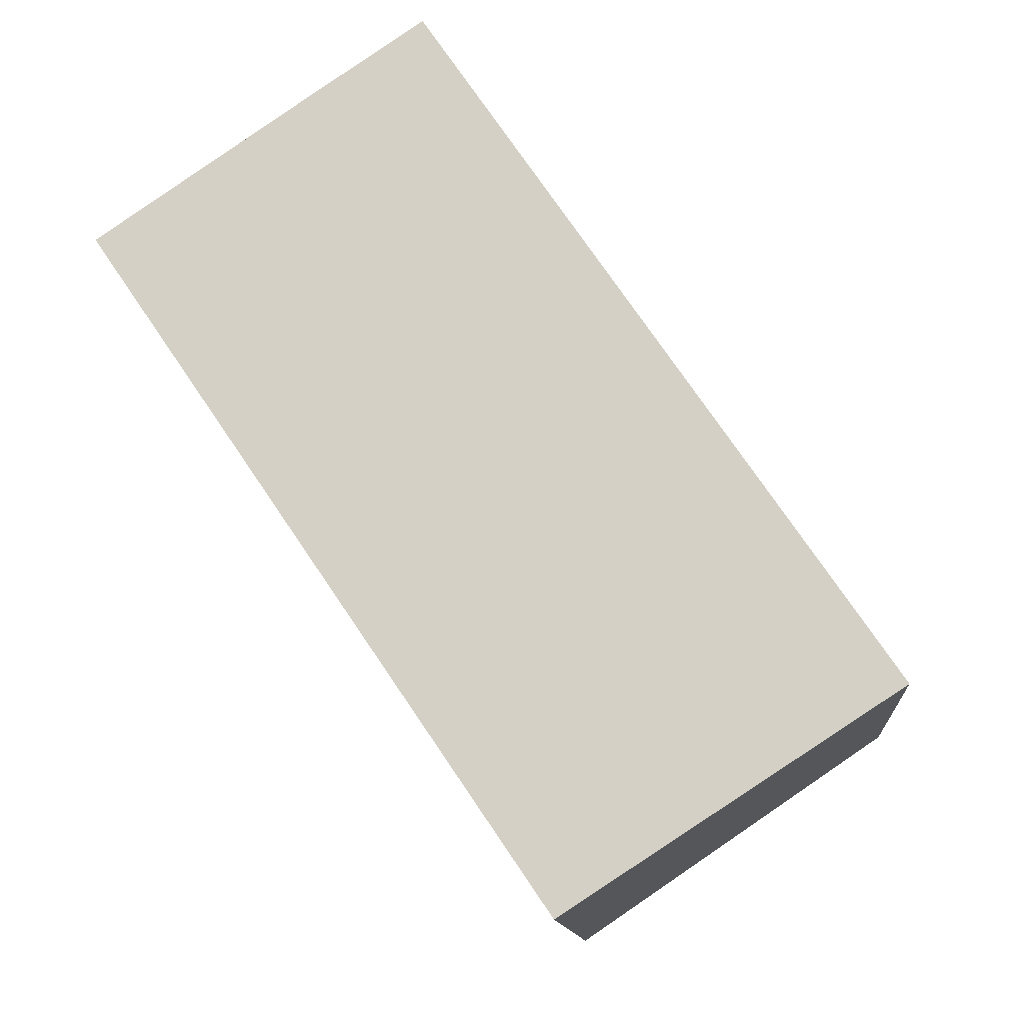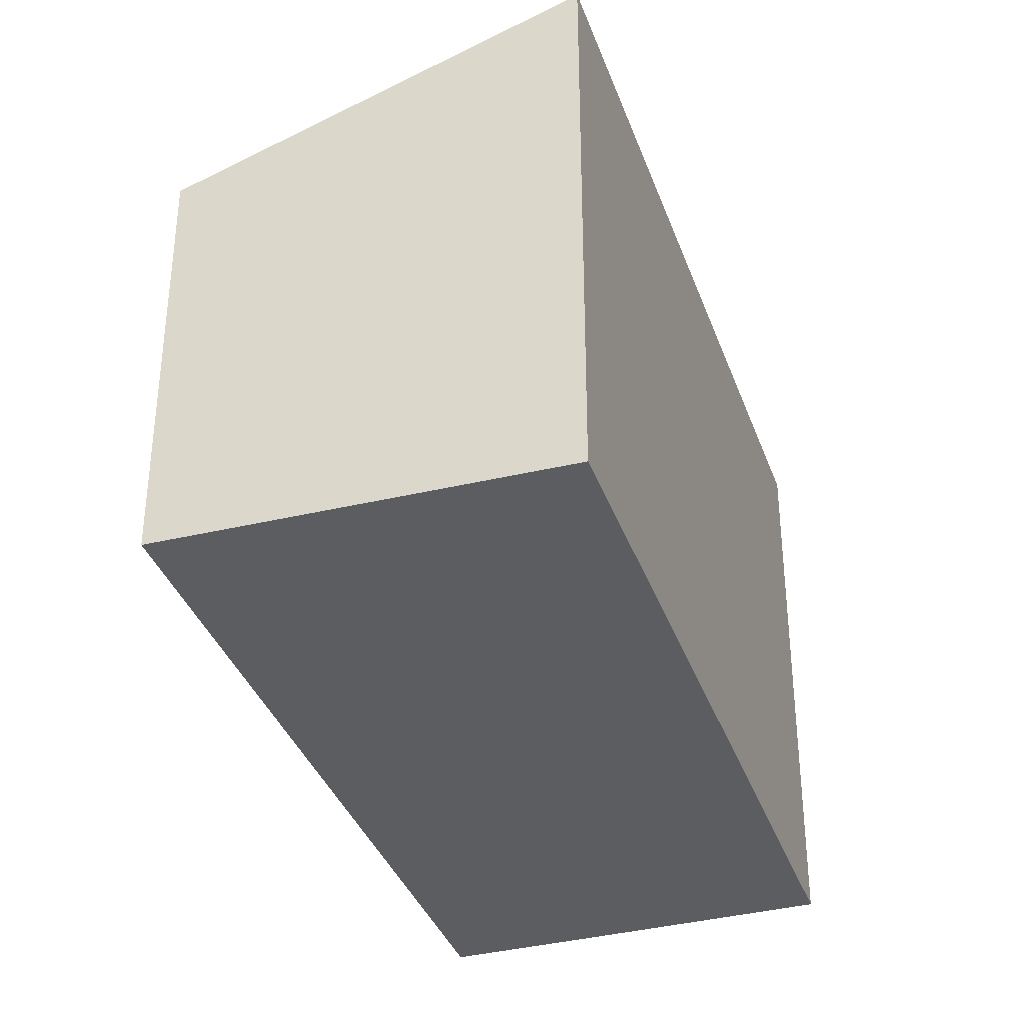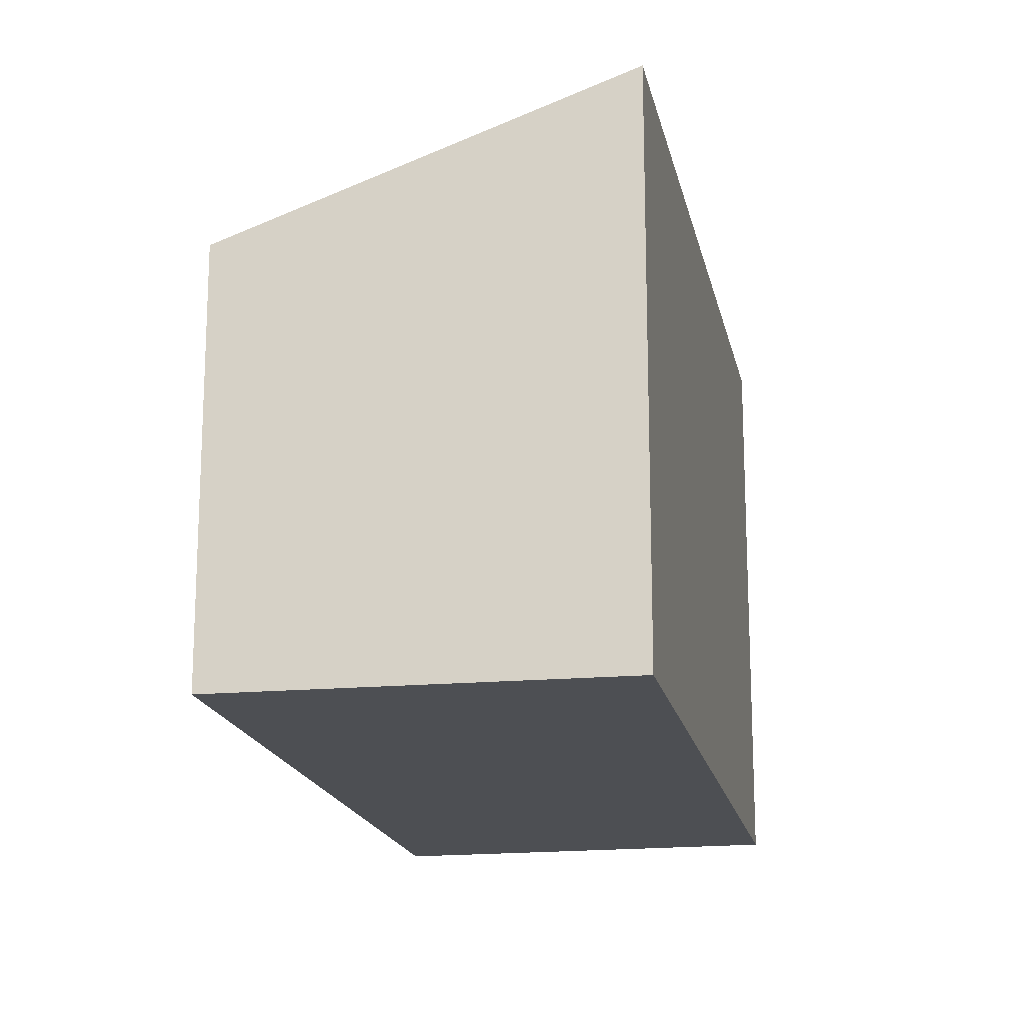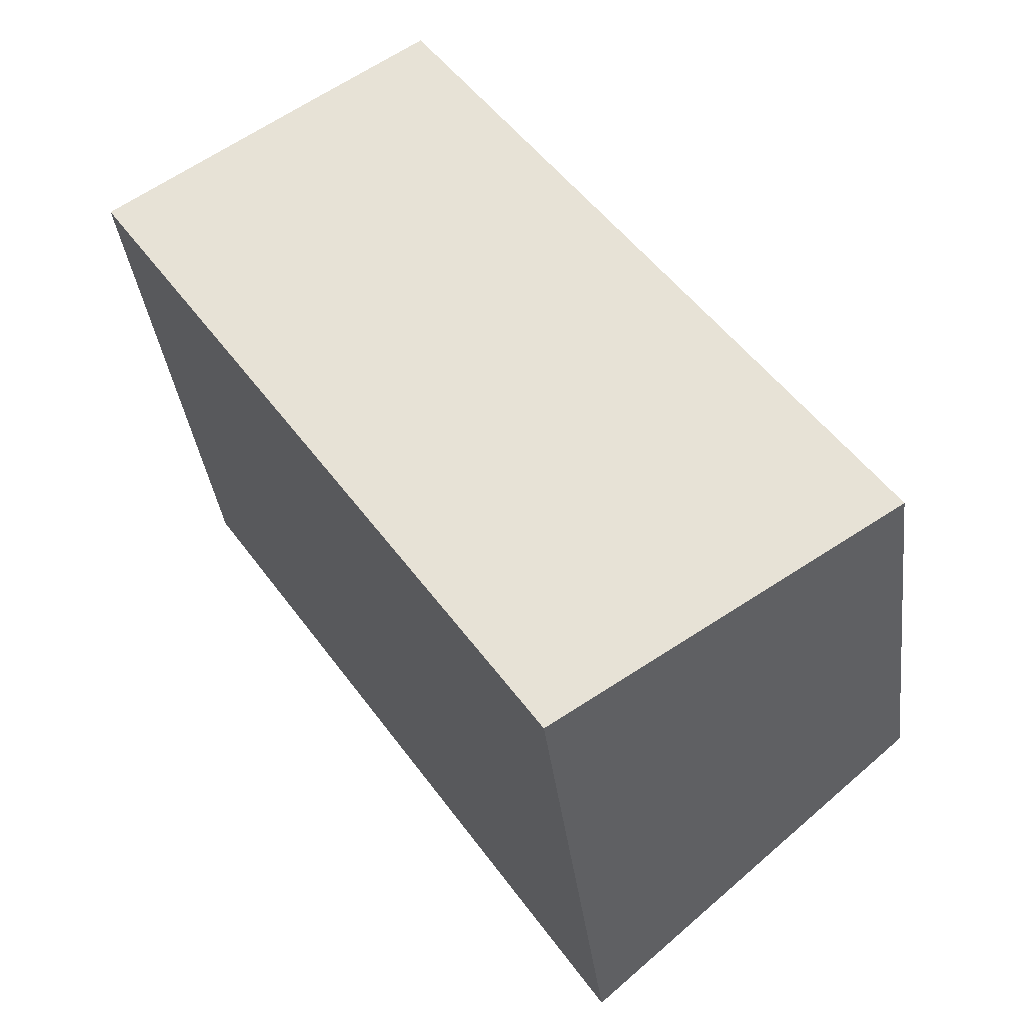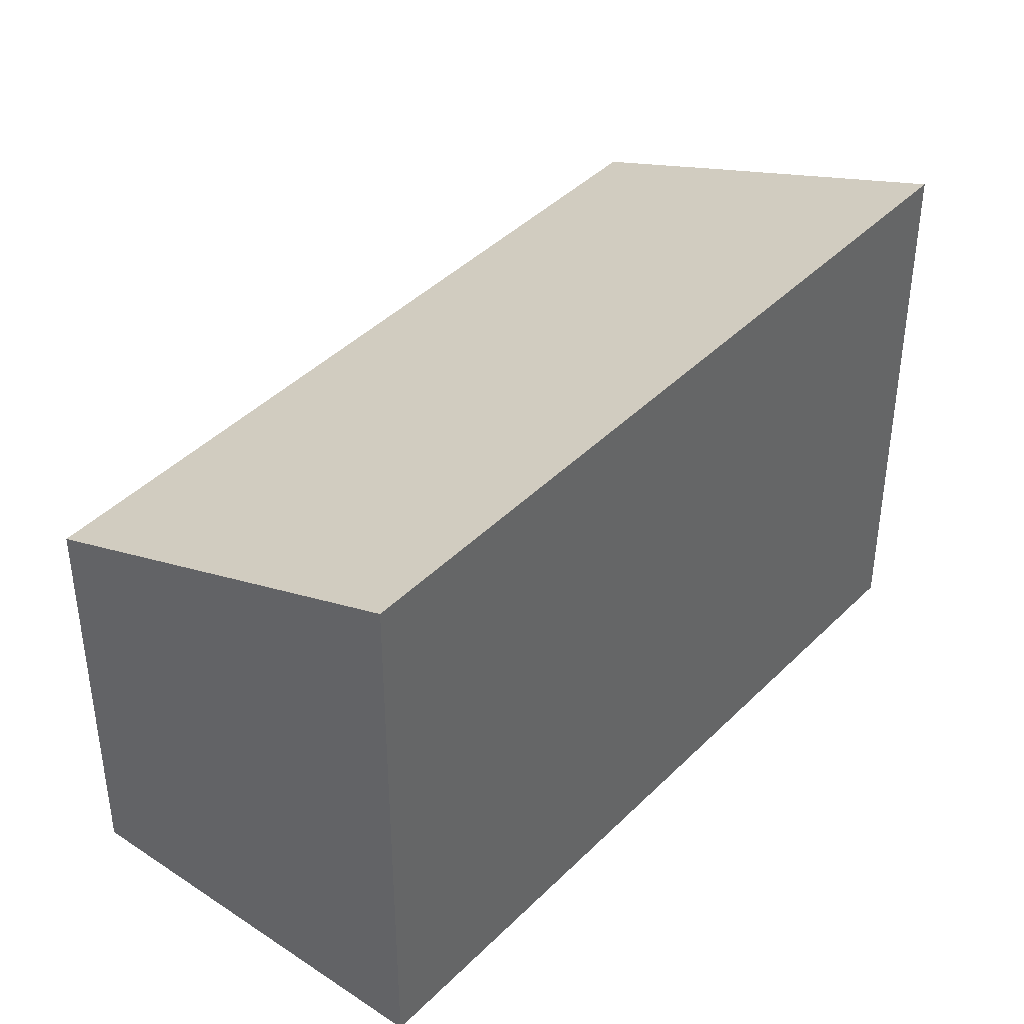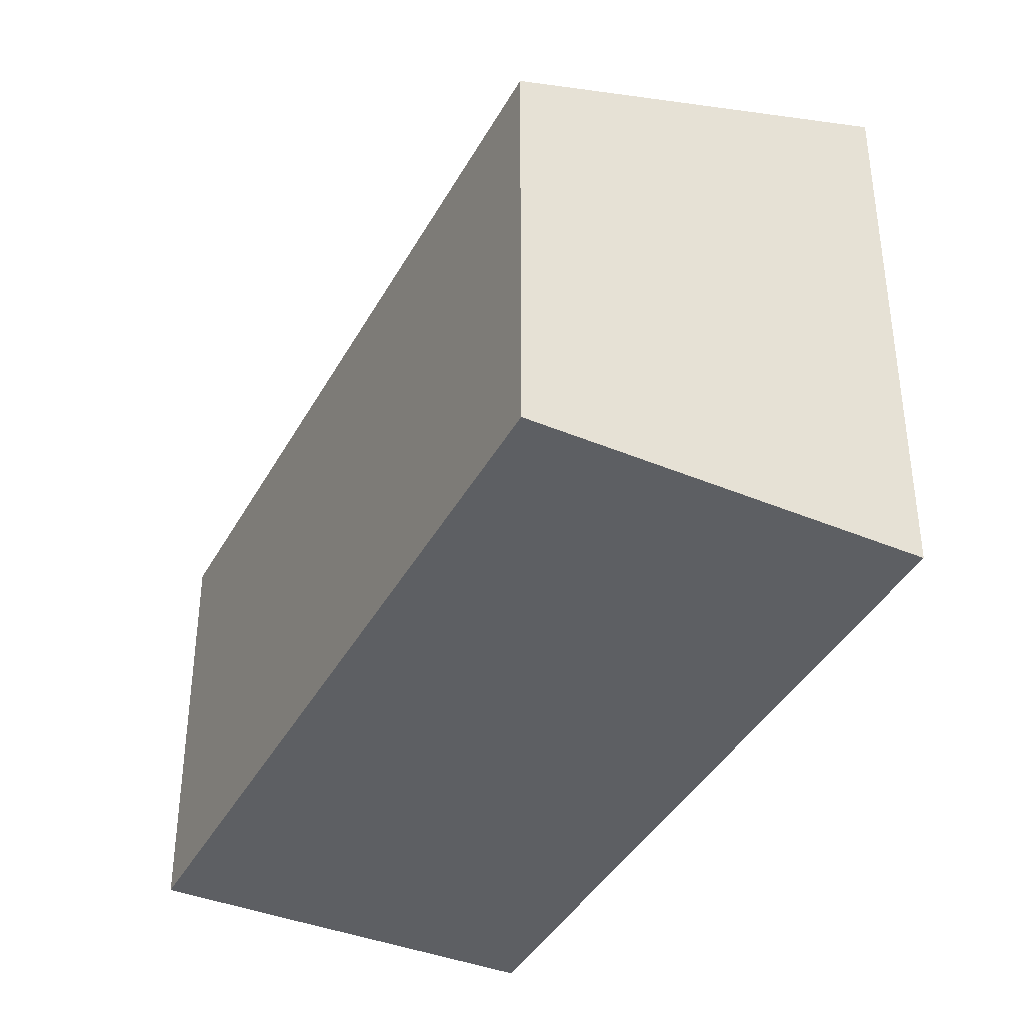
<metadata>
{"format":"obj","ext":"obj","renderer":"f3d","projection":"perspective","resolution":1024,"background":"white","views":[{"elev":-12.3,"azim":4.7,"up":"+Z"},{"elev":-36.6,"azim":164.2,"up":"+Y"},{"elev":-17.7,"azim":157.1,"up":"+Y"},{"elev":-36.6,"azim":6.9,"up":"+Z"},{"elev":41.9,"azim":-174.0,"up":"+Y"},{"elev":-39.8,"azim":119.5,"up":"+Y"}]}
</metadata>
<code>
v  3.283 4.035 -4.829
v  2.352 2.996 1.602
v  5.675 2.996 -3.281
v  0 4.034 2.47e-16
v  1.502 3.37 1.027
v  2.352 -9.809e-17 1.602
v  5.675 2.009e-16 -3.281
v  3.283 2.957e-16 -4.829
v  0 0 0
v  1.502 -6.289e-17 1.027
g defaultobject
f 1 2 3
f 2 1 4
f 2 4 5
f 6 3 2
f 3 6 7
f 3 8 1
f 8 3 7
f 8 4 1
f 4 8 9
f 9 5 4
f 5 9 2
f 2 9 6
f 6 9 10
f 10 7 6
f 7 10 8
f 8 10 9

</code>
